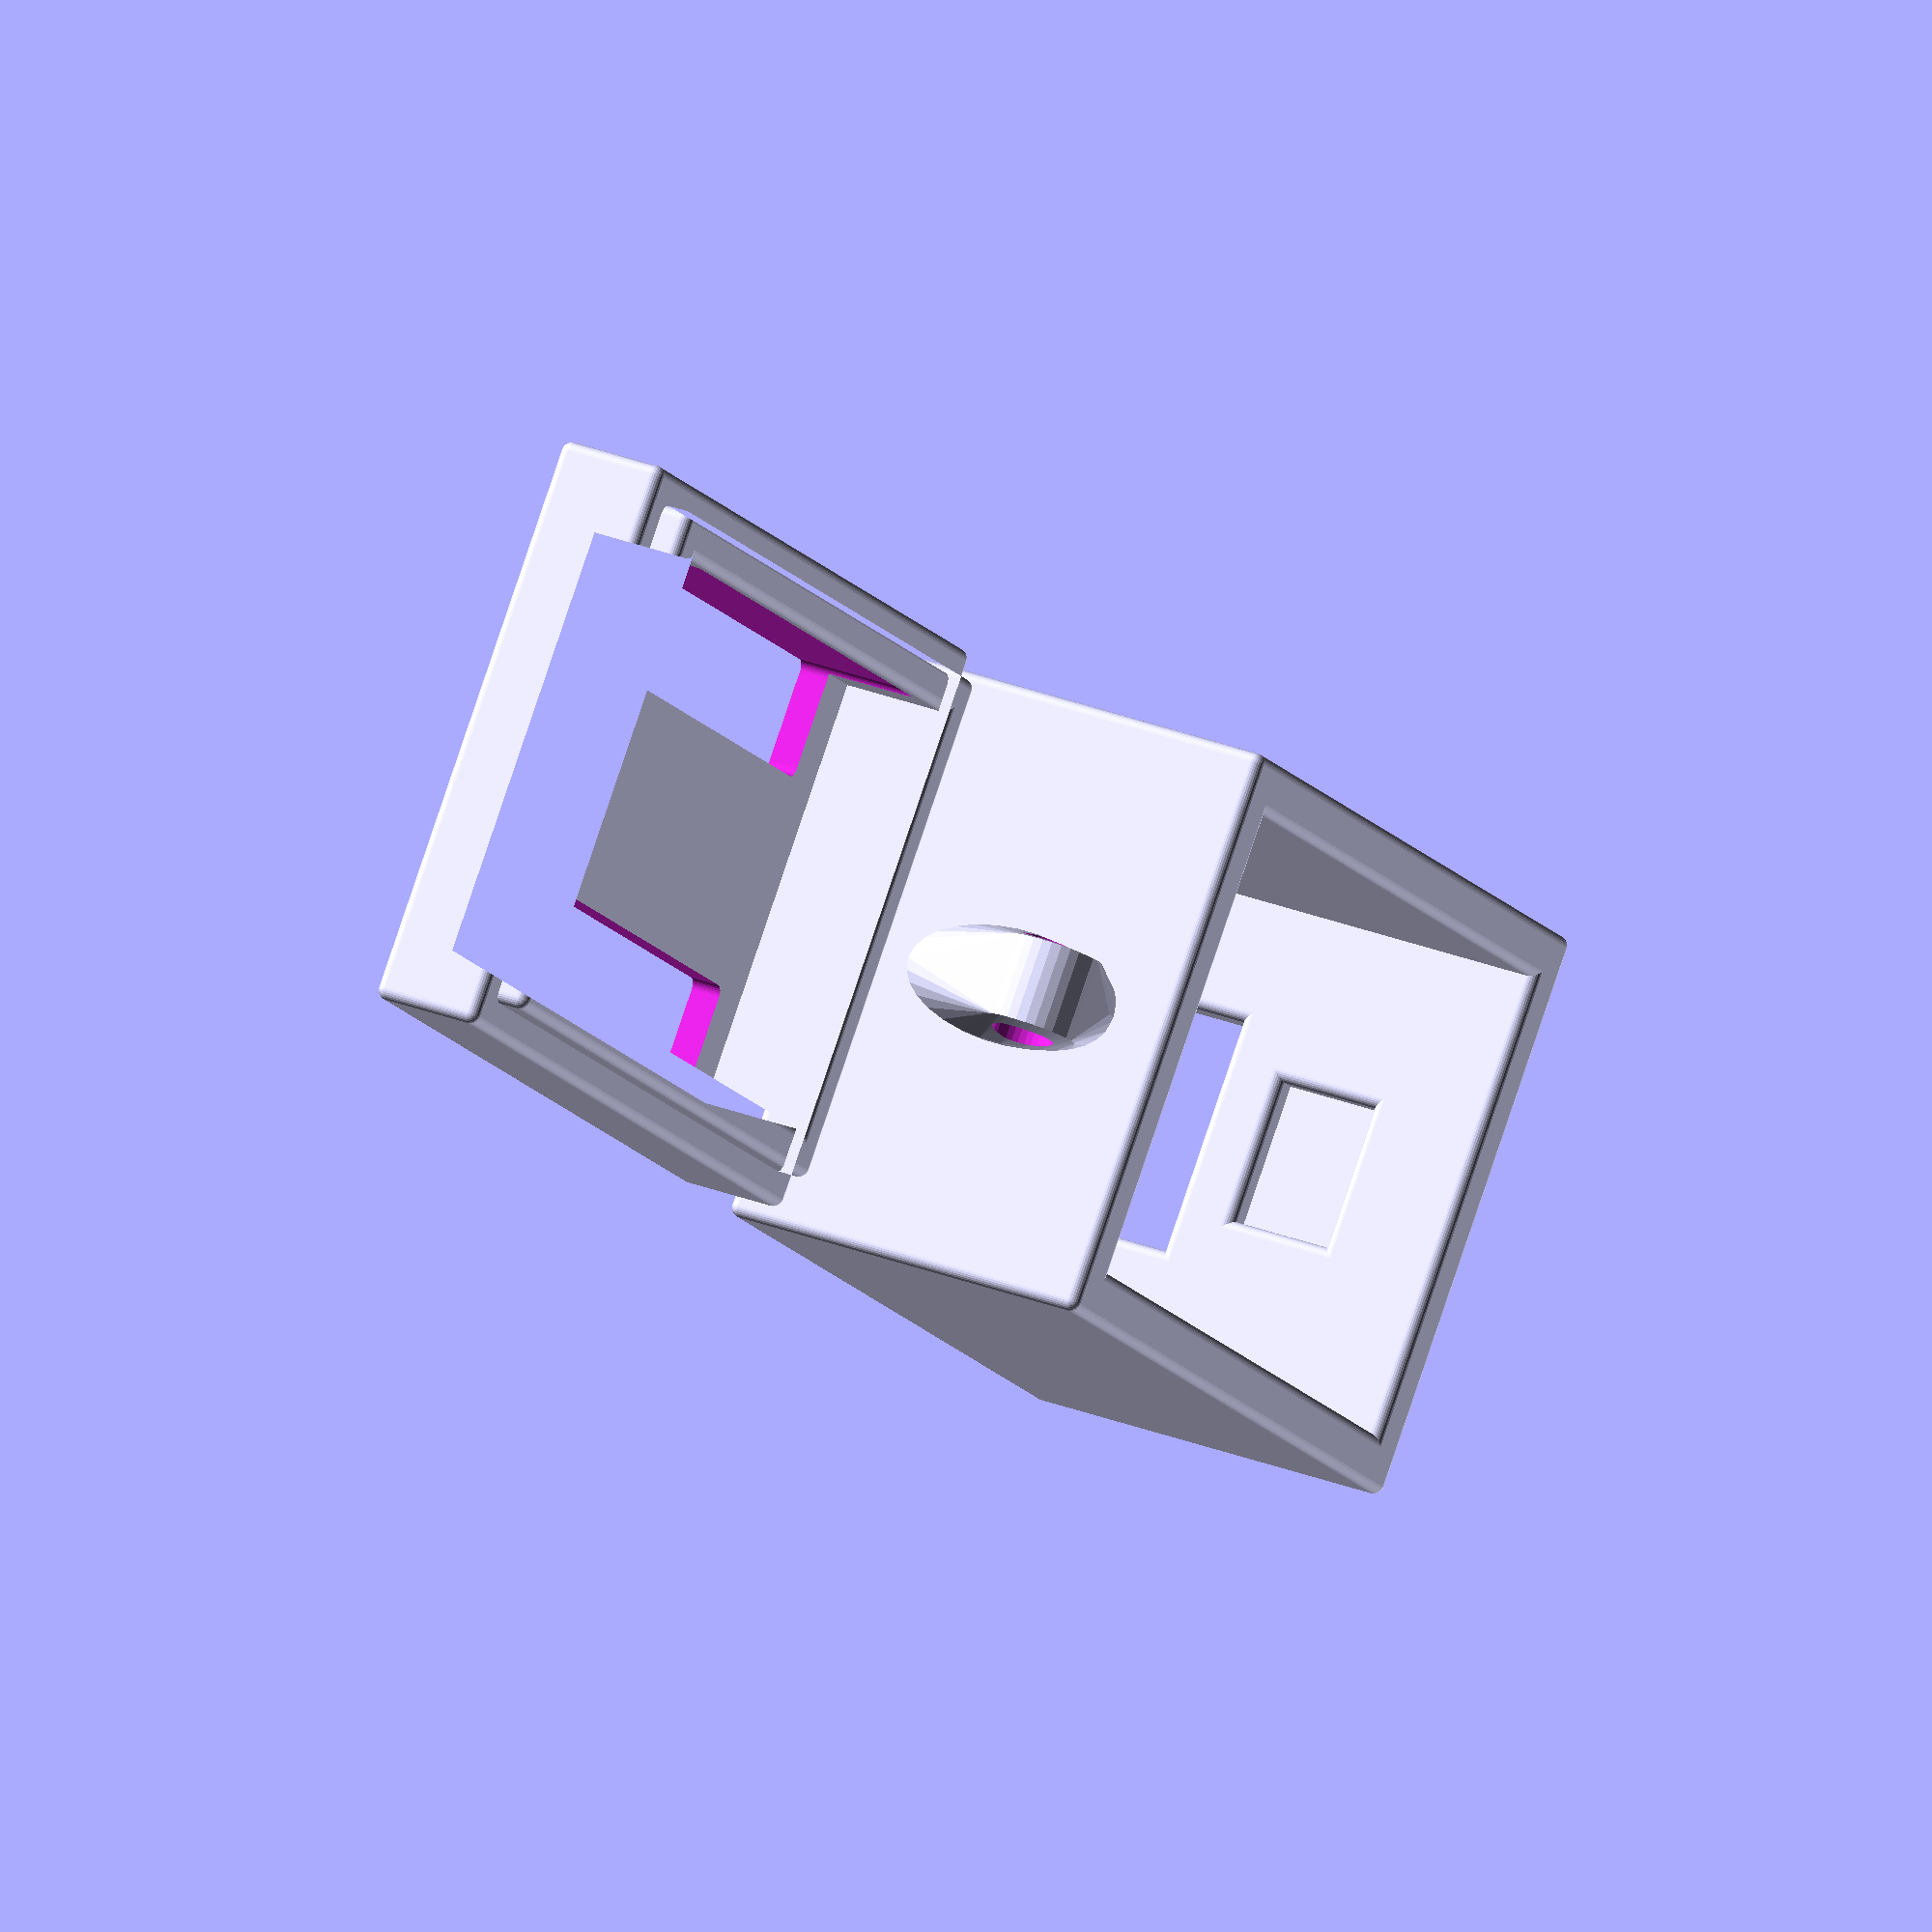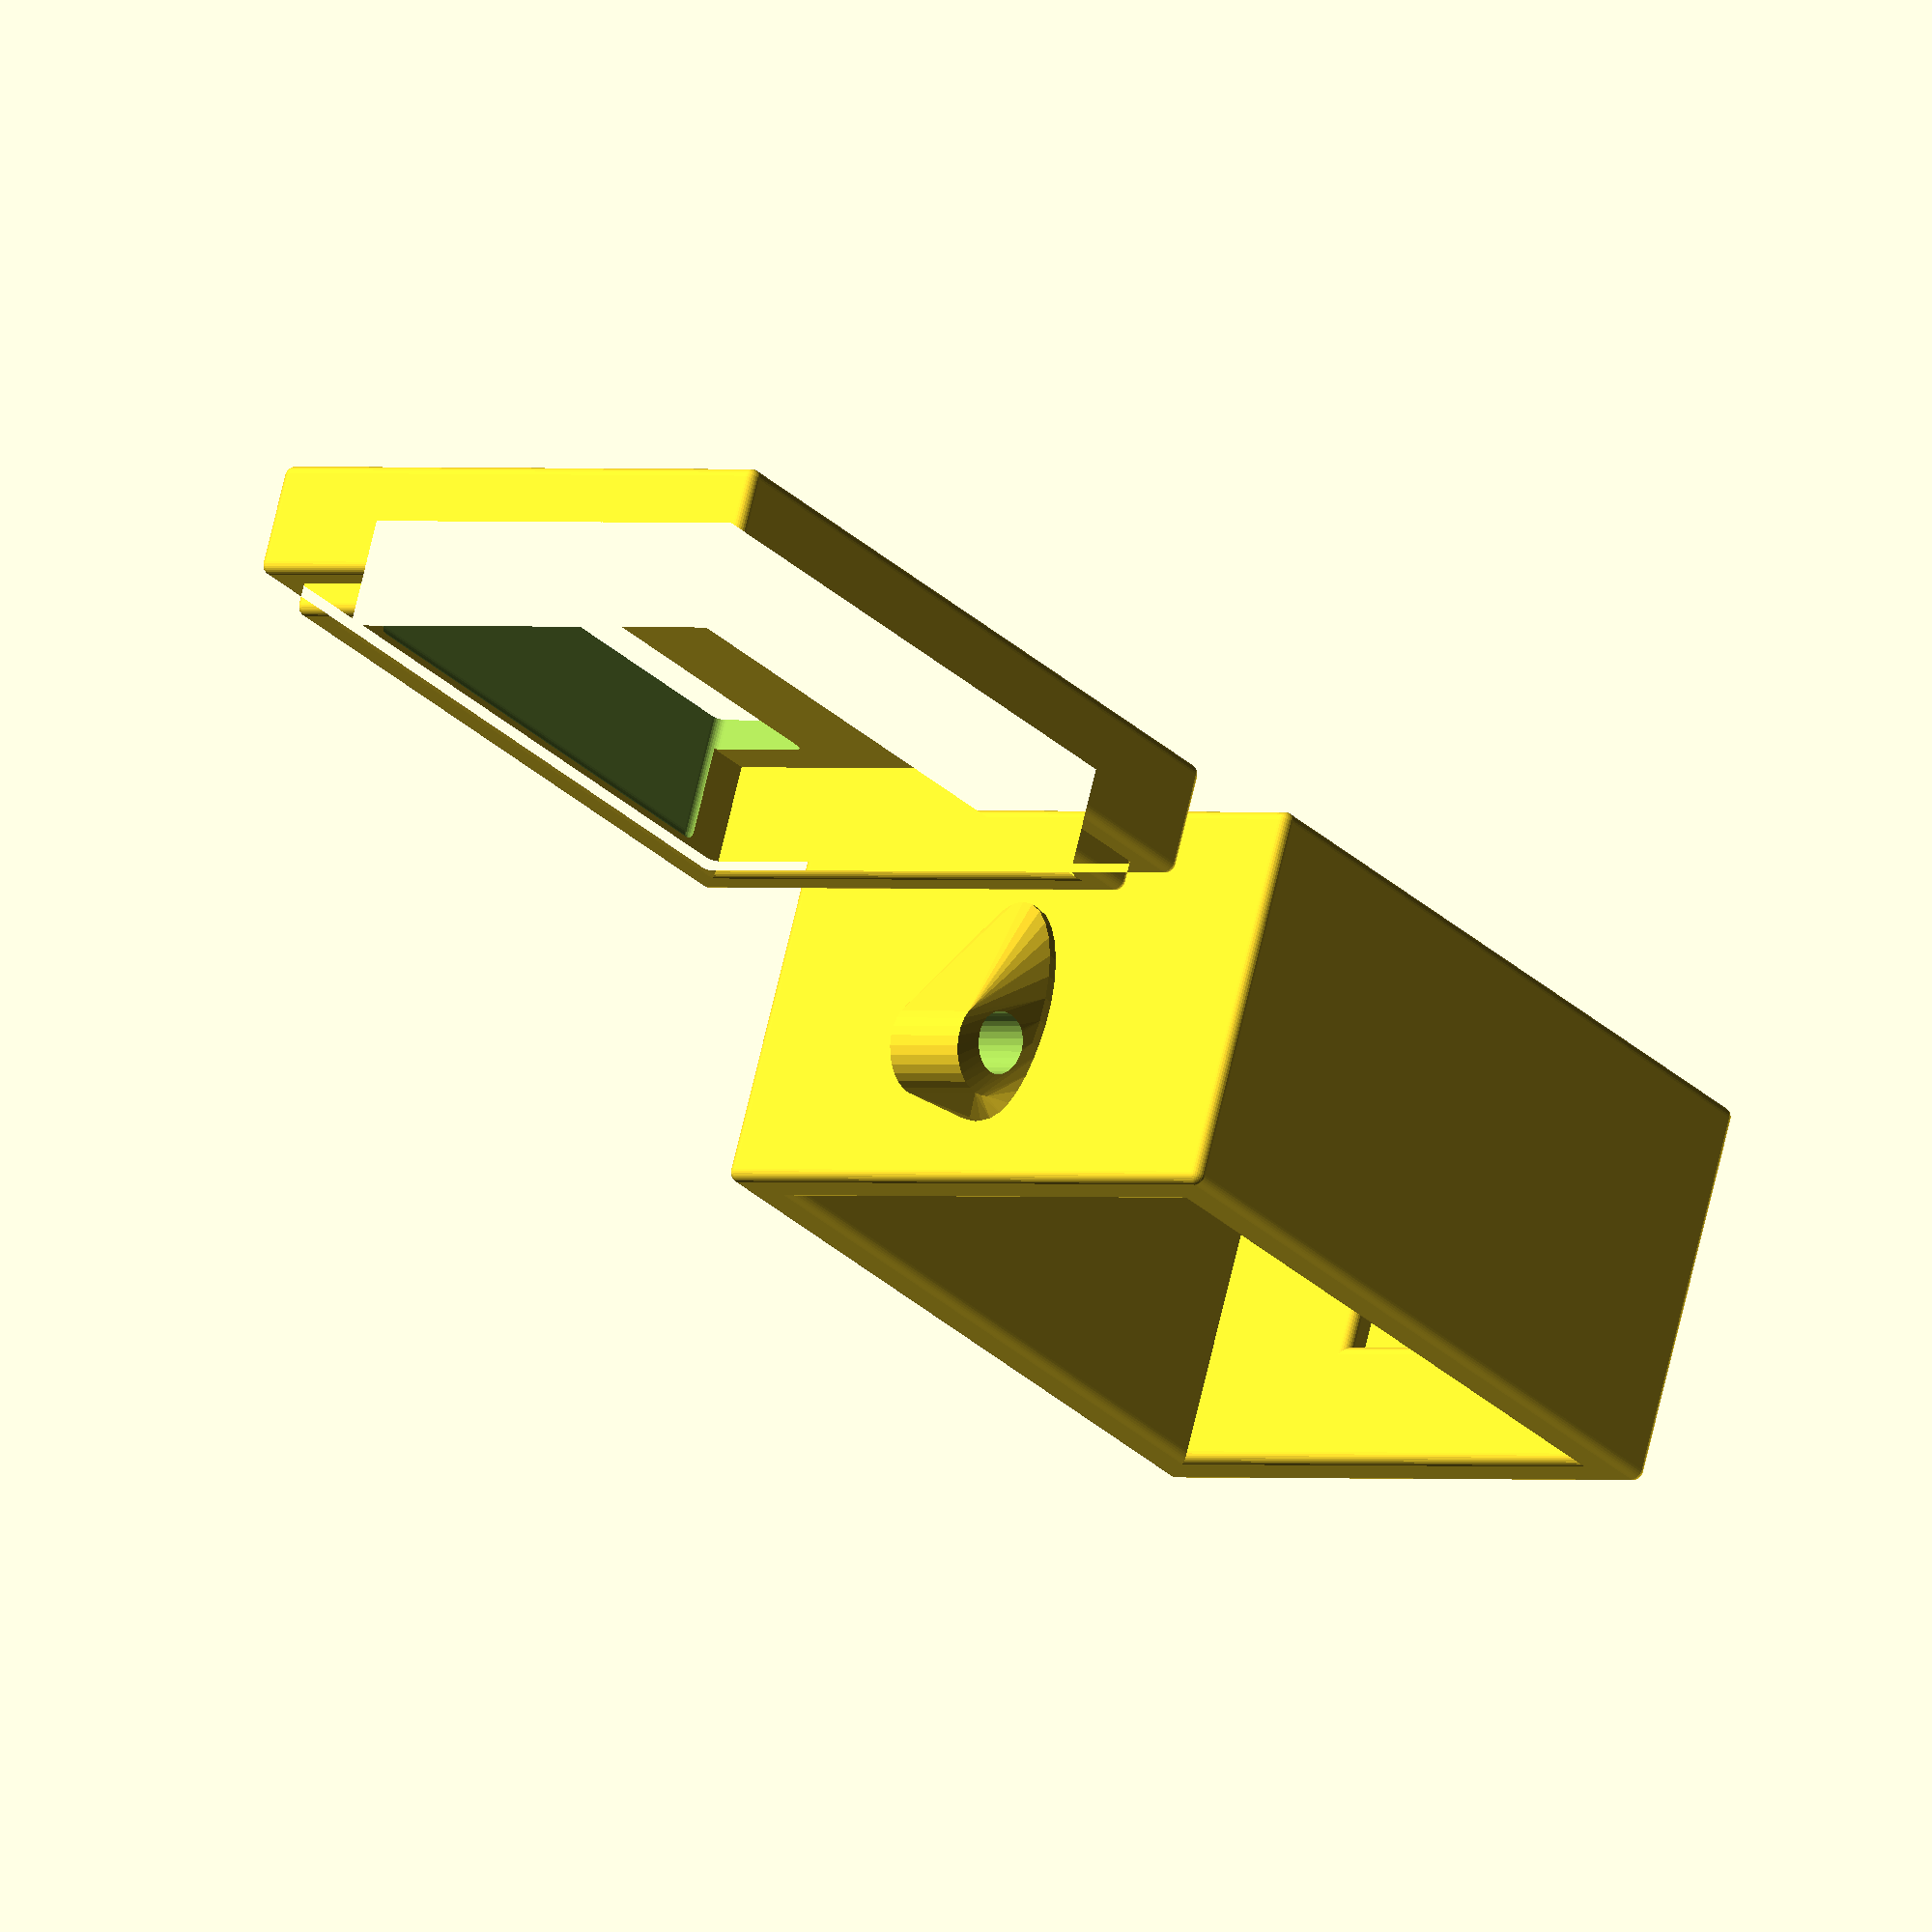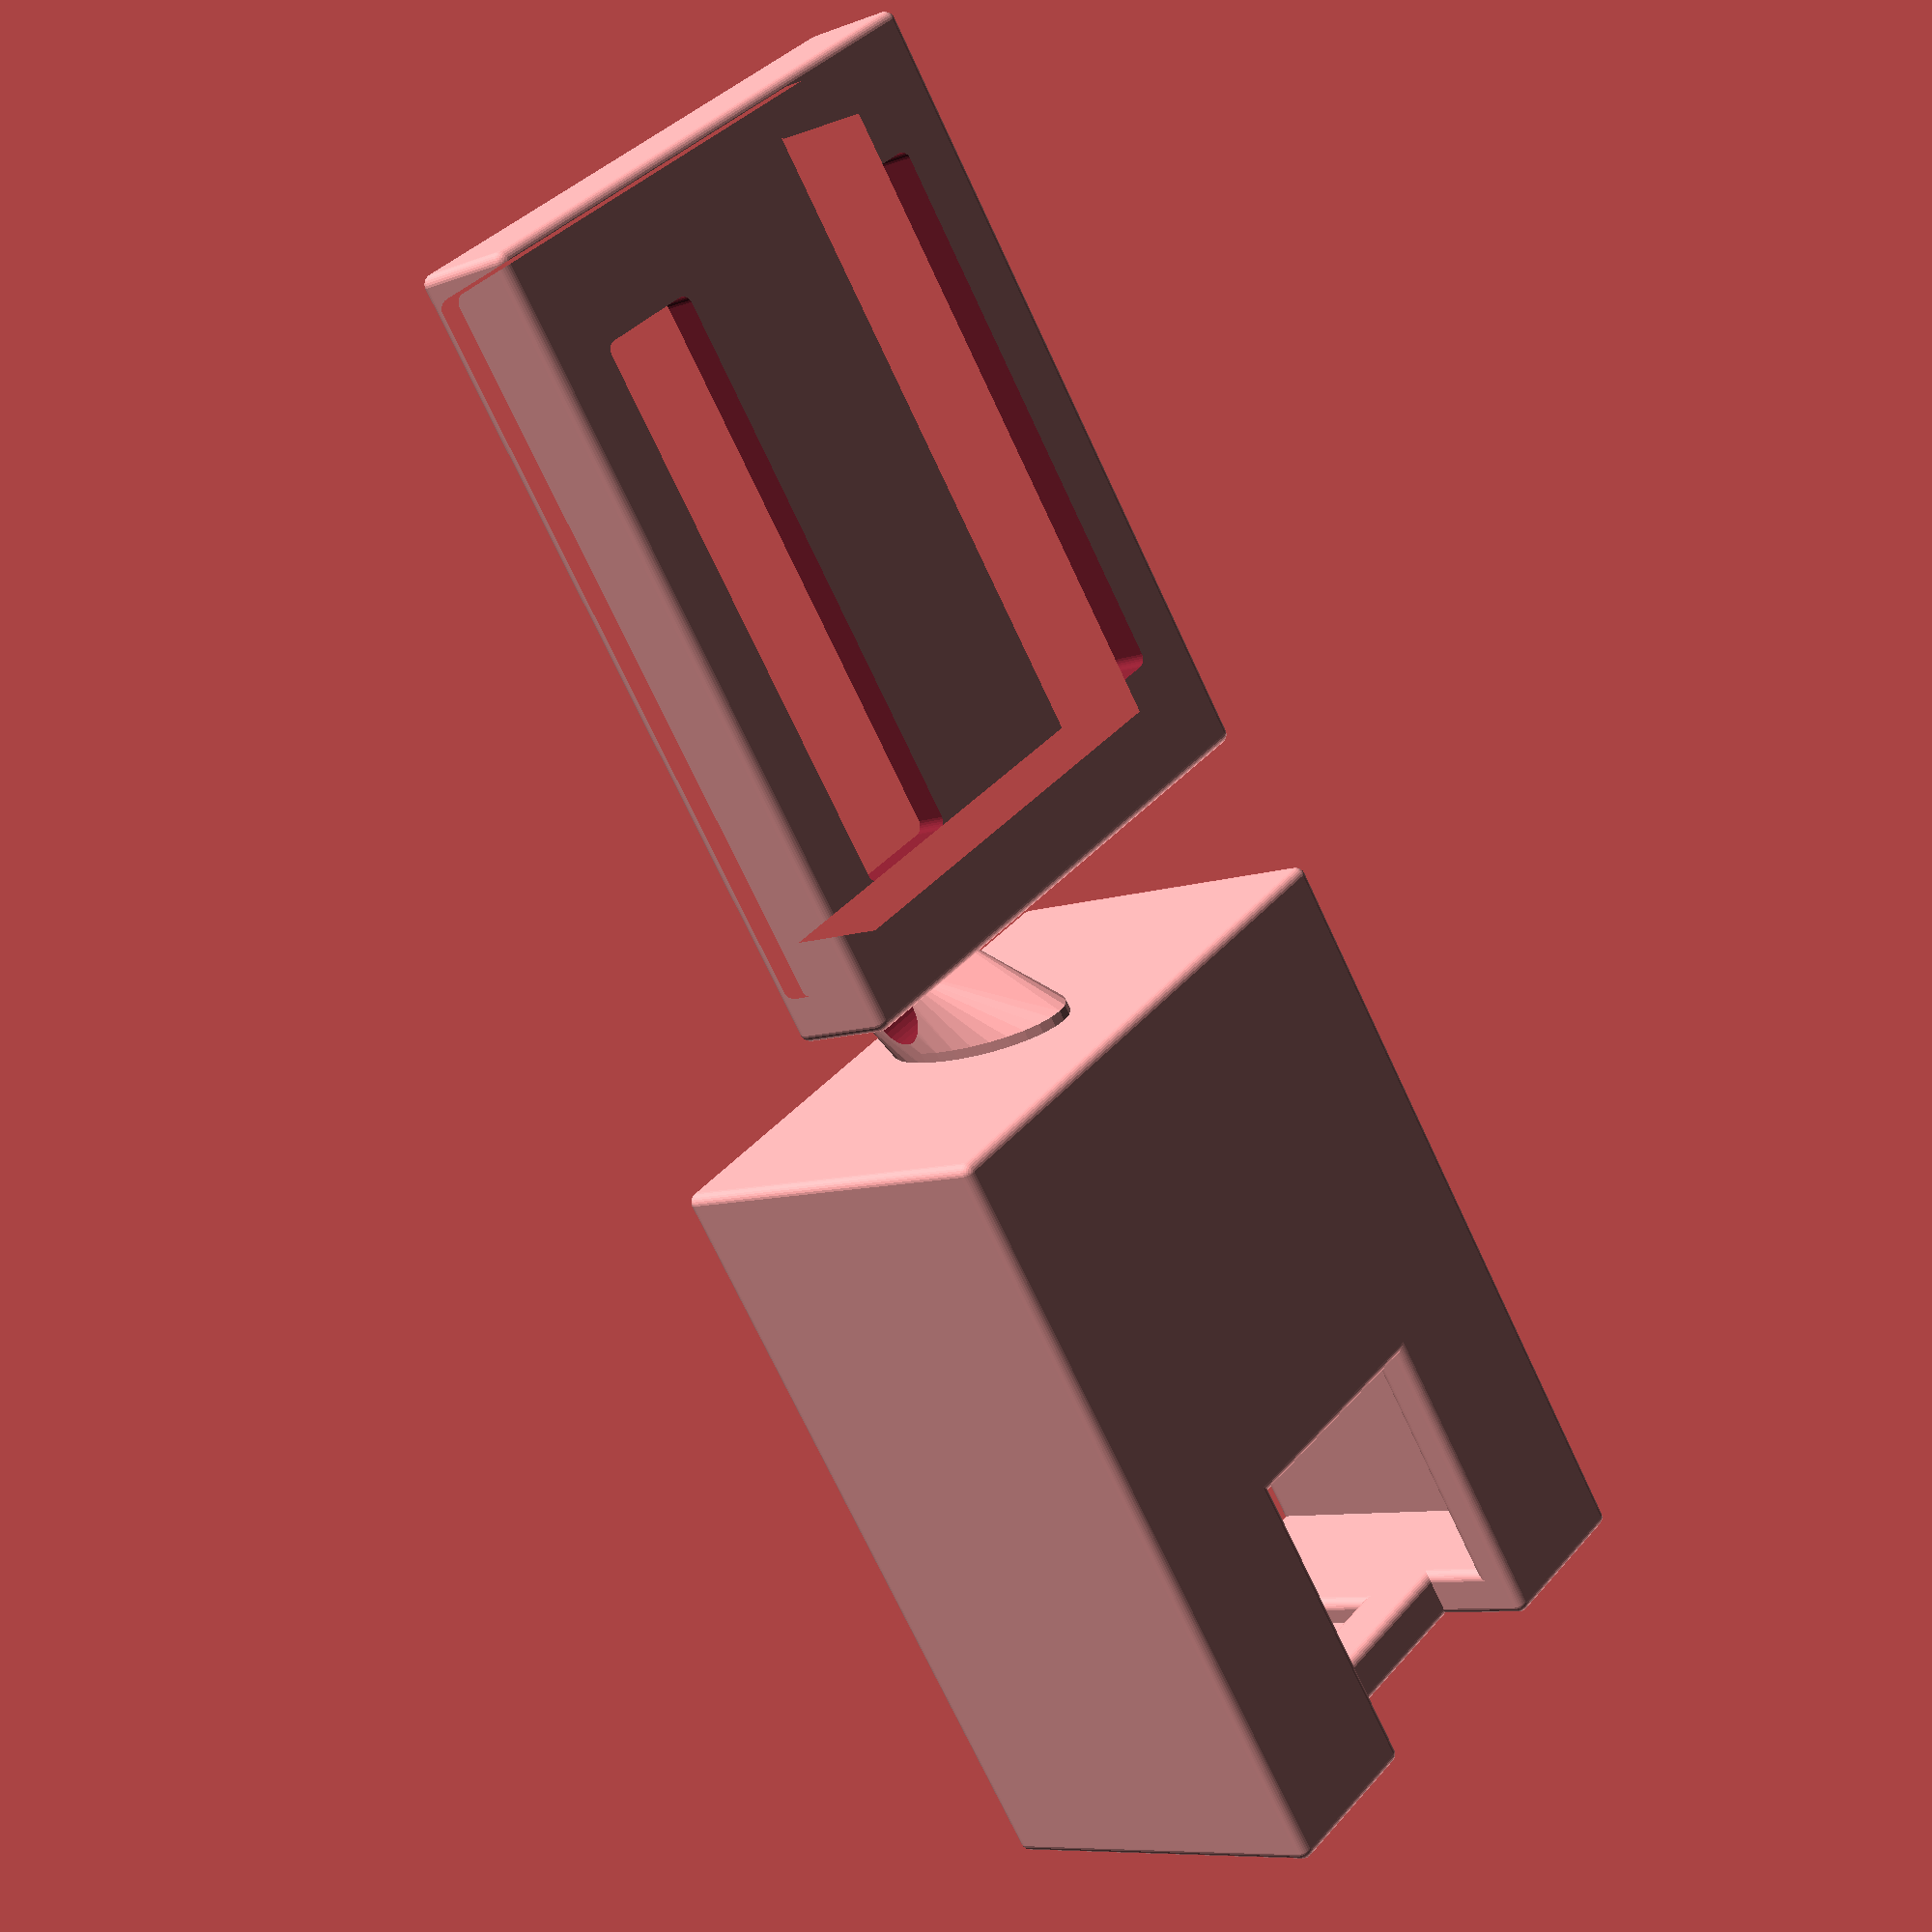
<openscad>
 
width=37;
depth=27;
heigth=18;
pinHole = [width/2 + 7, depth/6, heigth/3];

cube = [width, depth, heigth];
cubeTop = [width, depth, heigth/4];
cubeTopInDiff = [width- 3, depth-3, heigth/4];

cubeTopInDiffHollow = [width- 5, depth-5, heigth/4 +1];



cubeInDiff = [width- 3, depth -3, heigth];


cubeUsb = [width/2, depth/3 -1, heigth/3];
//Caixa
cubeDHT = [width/2 - 3, depth/2 -1, heigth/3];
$fn=50;
   // minkowski(){
down_angle = 1;


washer_angle = 5;

$fn = 30;

module head (){
  difference () { 
   hull(){
  translate ([0,0,9]) rotate([90,0,0]) cylinder(d = 10 /2 -0.5 , h = 12 /2 -2, center = true);
    
  translate ([3,0,6])   scale([2,1,1])  cylinder(d = 12 /2 -0.5, h = 4/2 -1, center = true);
} // end hull

*translate ([0,0,8]) rotate([90,0,0]) cylinder(d = 10.2/2 -2, h = 6.1/2 -2 , center = true);

translate ([0.5,0,8.5]) rotate([90,0,0]) cylinder(d = 3/2 + 1.5, h = 20/2 + 2, center = true); // axe

translate ([10,0,-13]) rotate([0,90,0]) cylinder(d = 23/2 -2, h = 40/2 -2, center = true); //arondi du bas
} // end diff
}// end

module support () {
    cylinder (d = 23/2, h = 3/2, center = true);

}// end support


minkowski(){
     
  //989583499 samuel
translate([0,0,0,0]){ 
    difference(){
    
    difference(){
    //cube(15, center=true);
       
//    //cube([2.5,3,3], center=true);
    
         
    cube(cube, center=true);
    
    translate([0,0,1]){
        
        cube(cubeInDiff, center=true);
          
     
        
        
       
    }
    
   
    translate([9,0,1]){
        cube(cubeUsb, center=true);
        
        
    } 
        
    
    
   
    
}

translate([11,0,-7]){
    cube(cubeDHT, center=true);
    }
    }


    
}
sphere(0.5);
//}

}
//Tampa


union(){
    
    
    rotate([0,90,180]){
        translate([-4,0,13]){
        head(); 
        }
        
        }
    
   
 
translate([-45,0,-6]){
    difference(){
        minkowski(){ 
    difference(){
        union(){
    //cube(15, center=true);
    
    cube(cubeTop, center=true);
        
    translate([0,0,1.5]){
        difference(){
            cube(cubeTopInDiff, center=true); 
//            cube(cubeTopInDiffHollow, center=true); 
             //cube(cubeTopInDiffHollow, center=true);
            }
           
        
        }    
        
    
    
    }
    translate([0,0,1]){
        
             
            cube(cubeTopInDiffHollow, center=true); 
             //cube(cubeTopInDiffHollow, center=true);
           
           
        
        }    
    
        
    }
    sphere(0.5);
}
    //    
    translate([0,-8,0]){
        minkowski(){
            cube(pinHole, center=true);
            sphere(0.5);
        }
        
    }
    translate([0,8,0]){
        minkowski(){
            cube(pinHole, center=true);
            sphere(0.5);
        }
        
    }
    

}    
    
} 
 }
    



//intersection(){
//    cube(15,center=true);
 //   sphere(10);
 //   }


</openscad>
<views>
elev=330.8 azim=39.7 roll=300.1 proj=o view=wireframe
elev=107.8 azim=235.1 roll=166.7 proj=o view=solid
elev=8.5 azim=125.9 roll=136.0 proj=p view=solid
</views>
